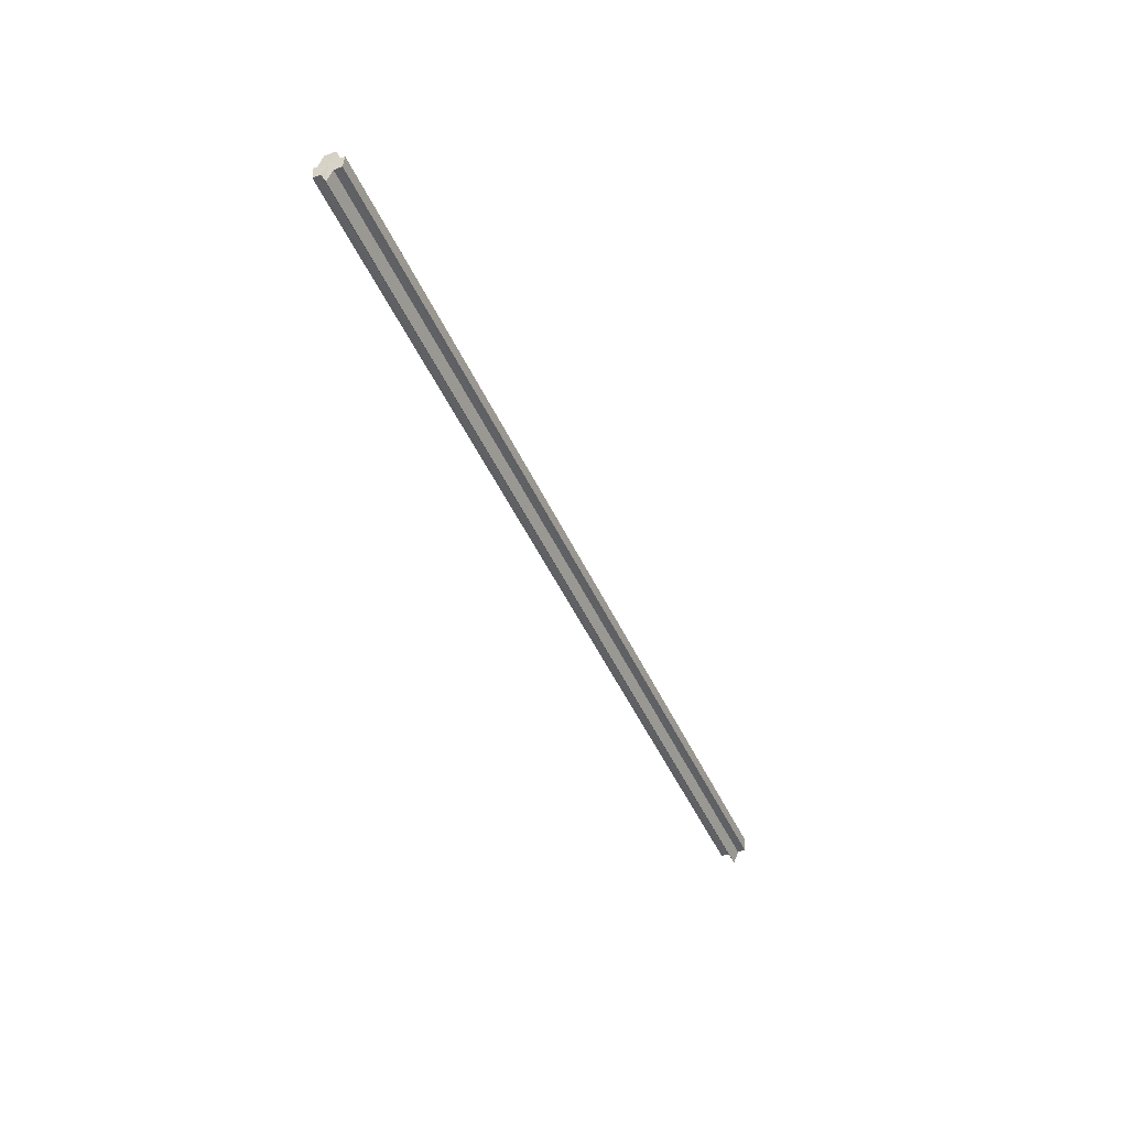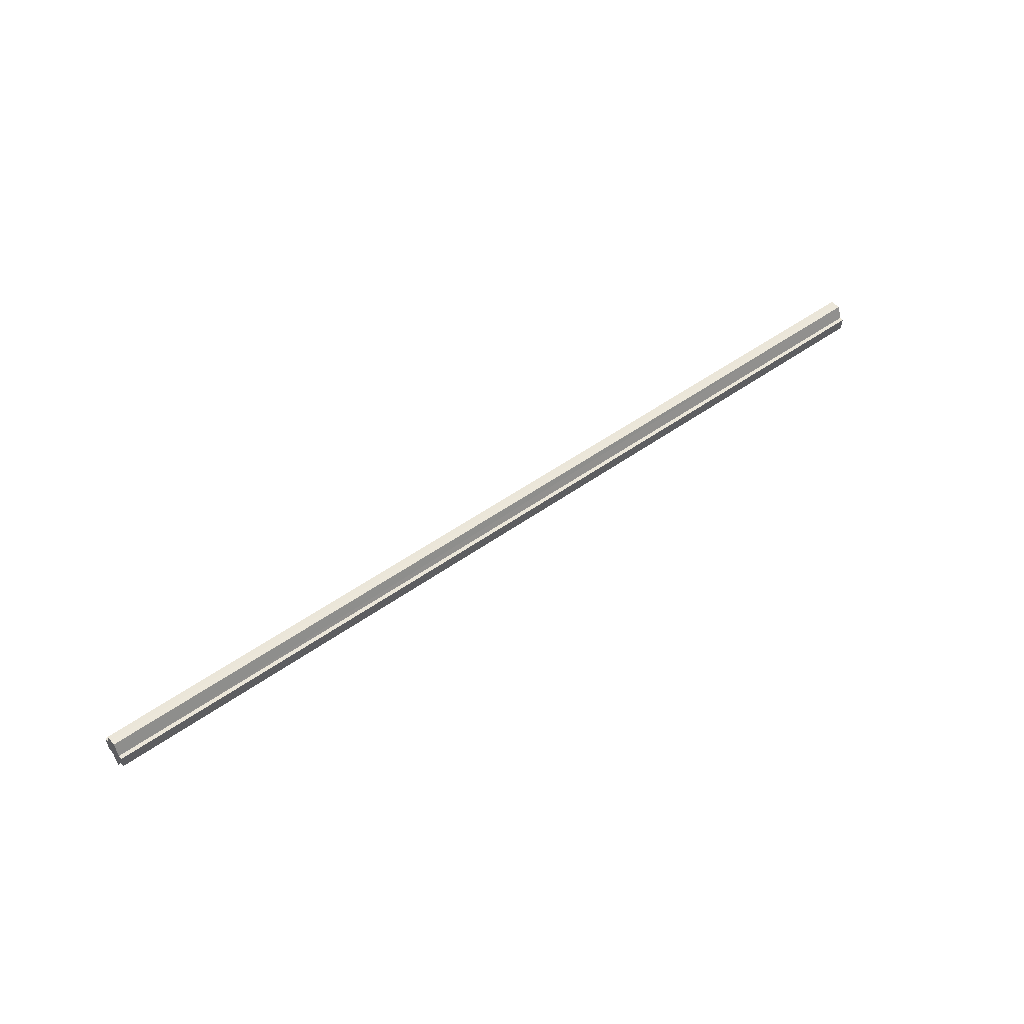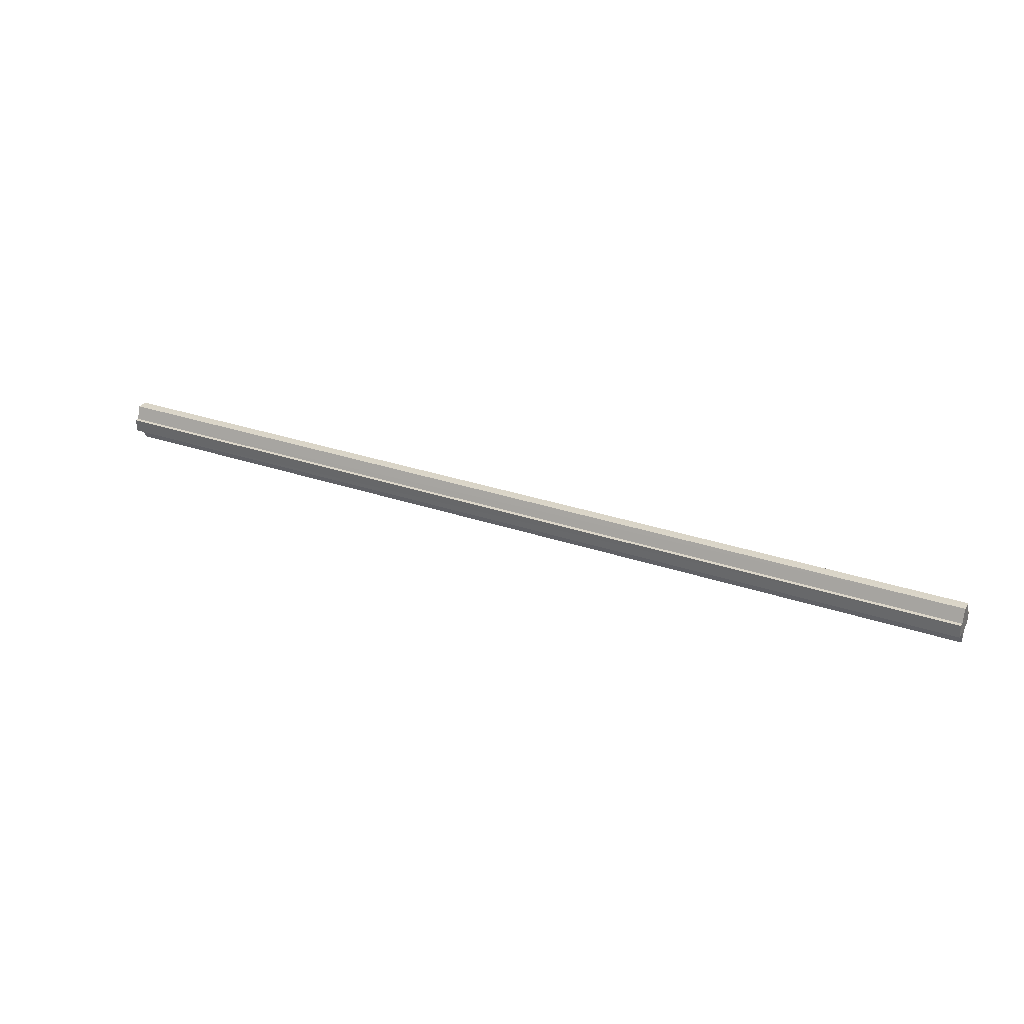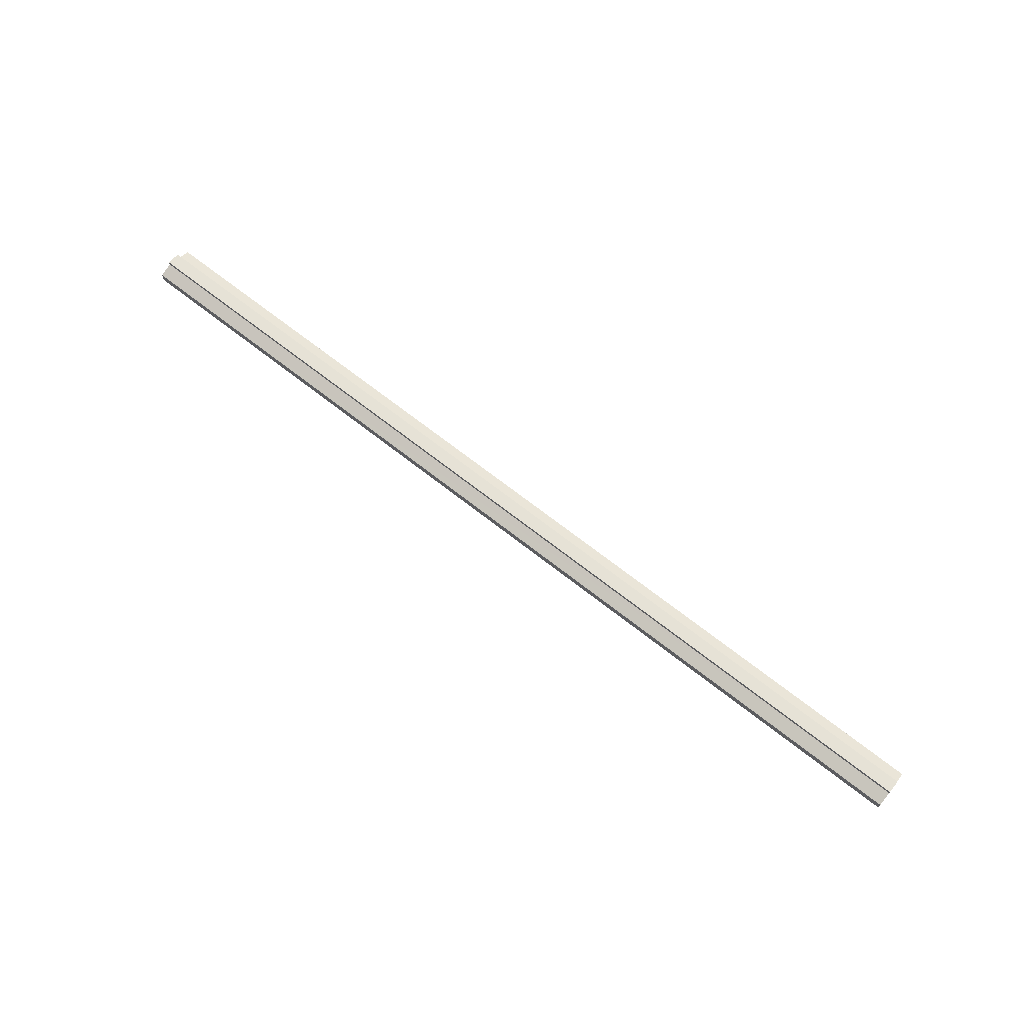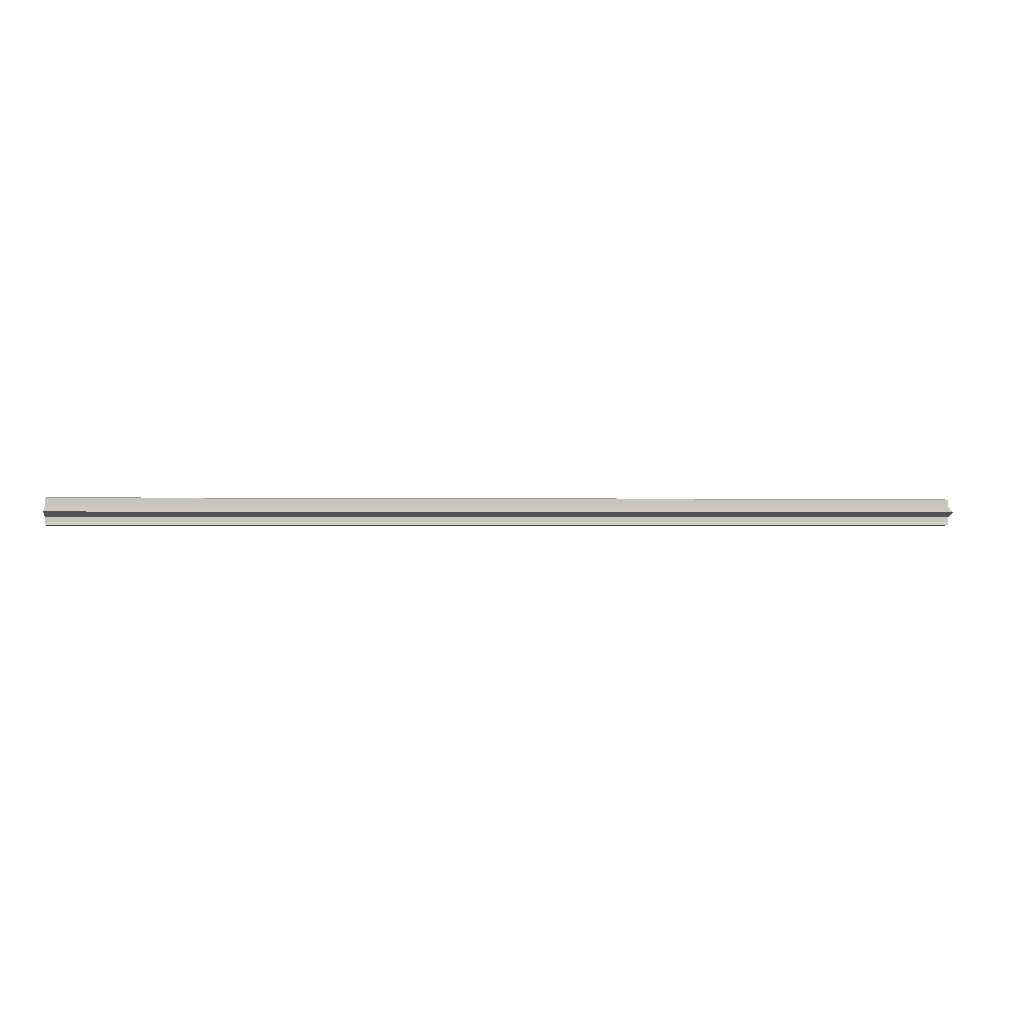
<metadata>
{"format":"obj","ext":"obj","renderer":"f3d","projection":"perspective","resolution":1024,"background":"white","views":[{"elev":-45.8,"azim":113.1,"up":"+Y"},{"elev":48.9,"azim":141.2,"up":"+Y"},{"elev":29.1,"azim":27.1,"up":"+Y"},{"elev":68.4,"azim":-141.7,"up":"+Z"},{"elev":-0.4,"azim":-8.1,"up":"+Z"}]}
</metadata>
<code>
o 8864
v 2229 1908 11.81
v 2229 1908 11.81
v 2228 1908 11.81
v 2229 1908 11.8
v 2228 1908 11.81
v 2229 1908 11.81
v 2228 1908 11.81
v 2229 1908 11.82
v 2228 1908 11.82
v 2228 1908 11.82
v 2229 1908 11.82
v 2229 1908 11.82
v 2228 1908 11.82
v 2229 1908 11.82
v 2228 1908 11.82
v 2228 1908 11.81
v 2229 1908 11.81
v 2228 1908 11.81
v 2229 1908 11.8
v 2228 1908 11.8
v 2228 1908 11.81
v 2229 1908 11.81
v 2228 1908 11.82
v 2229 1908 11.81
v 2229 1908 11.8
v 2228 1908 11.8
v 2228 1908 11.8
v 2229 1908 11.8
v 2229 1908 11.8
v 2228 1908 11.8
v 2228 1908 11.81
v 2228 1908 11.8
v 2228 1908 11.8
v 2228 1908 11.81
v 2228 1908 11.81
v 2228 1908 11.81
v 2228 1908 11.82
v 2228 1908 11.82
v 2228 1908 11.82
v 2228 1908 11.81
v 2228 1908 11.8
v 2228 1908 11.81
v 2228 1908 11.81
v 2228 1908 11.82
v 2229 1908 11.81
v 2229 1908 11.8
v 2228 1908 11.8
v 2228 1908 11.8
v 2229 1908 11.8
v 2229 1908 11.8
v 2229 1908 11.8
v 2229 1908 11.81
v 2229 1908 11.81
v 2228 1908 11.81
v 2228 1908 11.81
v 2229 1908 11.81
v 2228 1908 11.8
v 2229 1908 11.81
v 2229 1908 11.82
v 2228 1908 11.8
v 2229 1908 11.8
v 2229 1908 11.8
v 2229 1908 11.8
v 2229 1908 11.81
v 2228 1908 11.8
v 2229 1908 11.81
v 2228 1908 11.81
v 2229 1908 11.82
v 2228 1908 11.82
v 2228 1908 11.82
v 2229 1908 11.82
v 2228 1908 11.81
v 2229 1908 11.82
v 2228 1908 11.82
v 2228 1908 11.82
v 2229 1908 11.82
v 2229 1908 11.82
v 2228 1908 11.81
v 2229 1908 11.81
v 2229 1908 11.81
v 2229 1908 11.81
v 2229 1908 11.82
v 2228 1908 11.81
v 2229 1908 11.82
v 2228 1908 11.82
v 2229 1908 11.8
v 2229 1908 11.81
v 2229 1908 11.81
v 2229 1908 11.81
v 2229 1908 11.82
f 1 2 3
f 2 4 5
f 6 1 7
f 8 6 9
f 10 11 9
f 12 11 10
f 13 12 10
f 14 12 15
f 16 17 18
f 18 19 20
f 21 22 16
f 23 24 21
f 19 25 26
f 26 25 27
f 25 28 27
f 27 29 30
f 31 30 32
f 31 32 33
f 31 33 34
f 31 34 35
f 31 35 36
f 31 36 37
f 31 37 38
f 31 38 39
f 31 40 41
f 31 42 40
f 31 43 42
f 31 44 43
f 45 46 29
f 47 46 48
f 49 50 47
f 45 51 46
f 45 52 51
f 45 53 52
f 54 53 55
f 45 56 53
f 57 58 54
f 45 59 56
f 60 61 57
f 62 63 60
f 63 64 65
f 64 66 67
f 45 68 59
f 69 68 70
f 45 71 68
f 72 73 69
f 74 71 75
f 76 77 74
f 78 79 72
f 80 81 78
f 81 82 83
f 82 84 85
f 45 86 87
f 45 87 88
f 45 88 89
f 45 89 90

</code>
